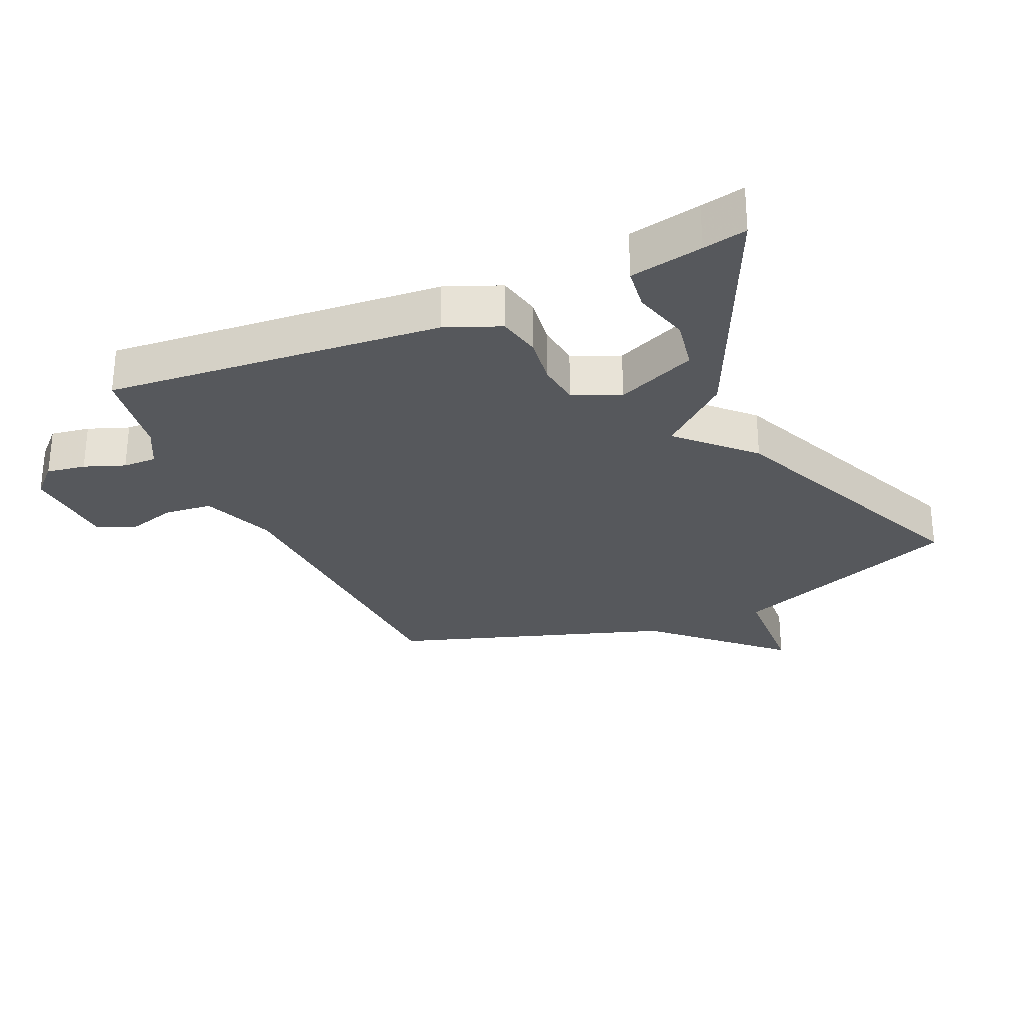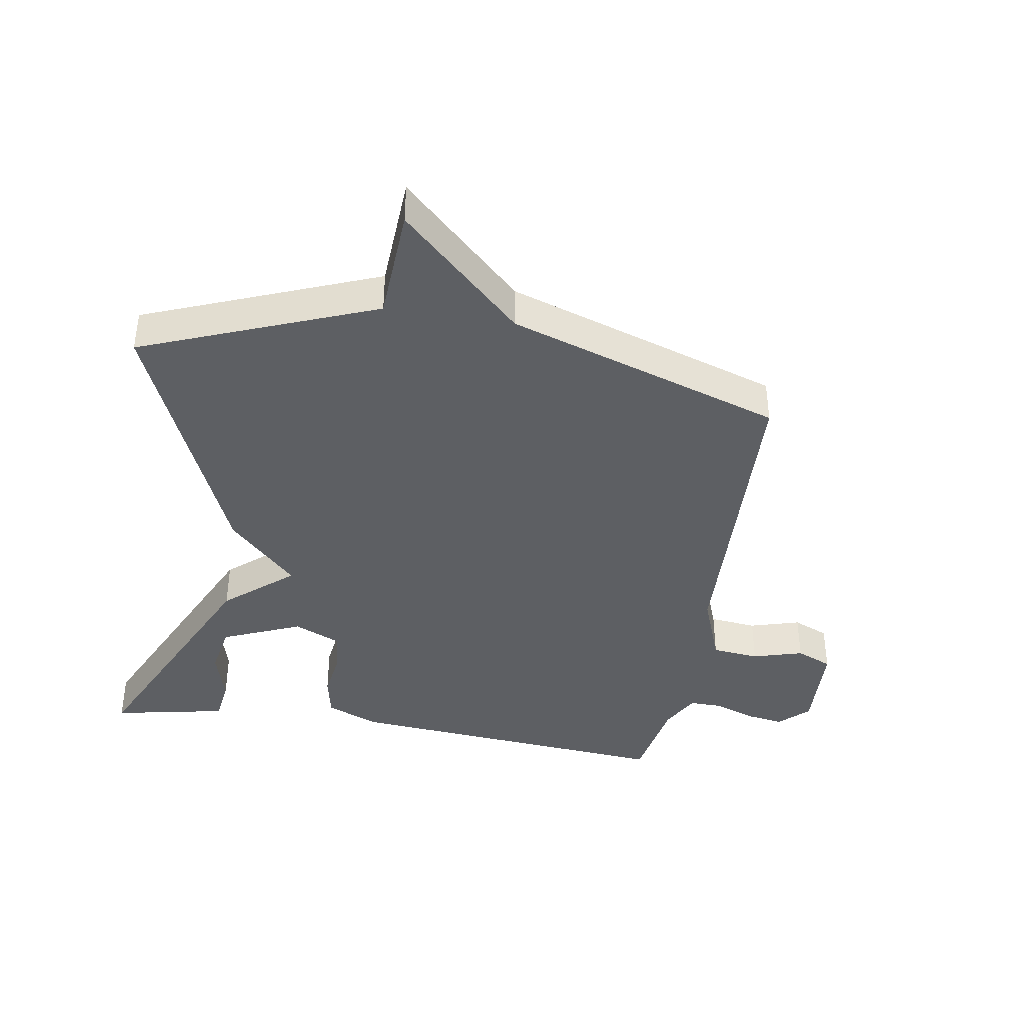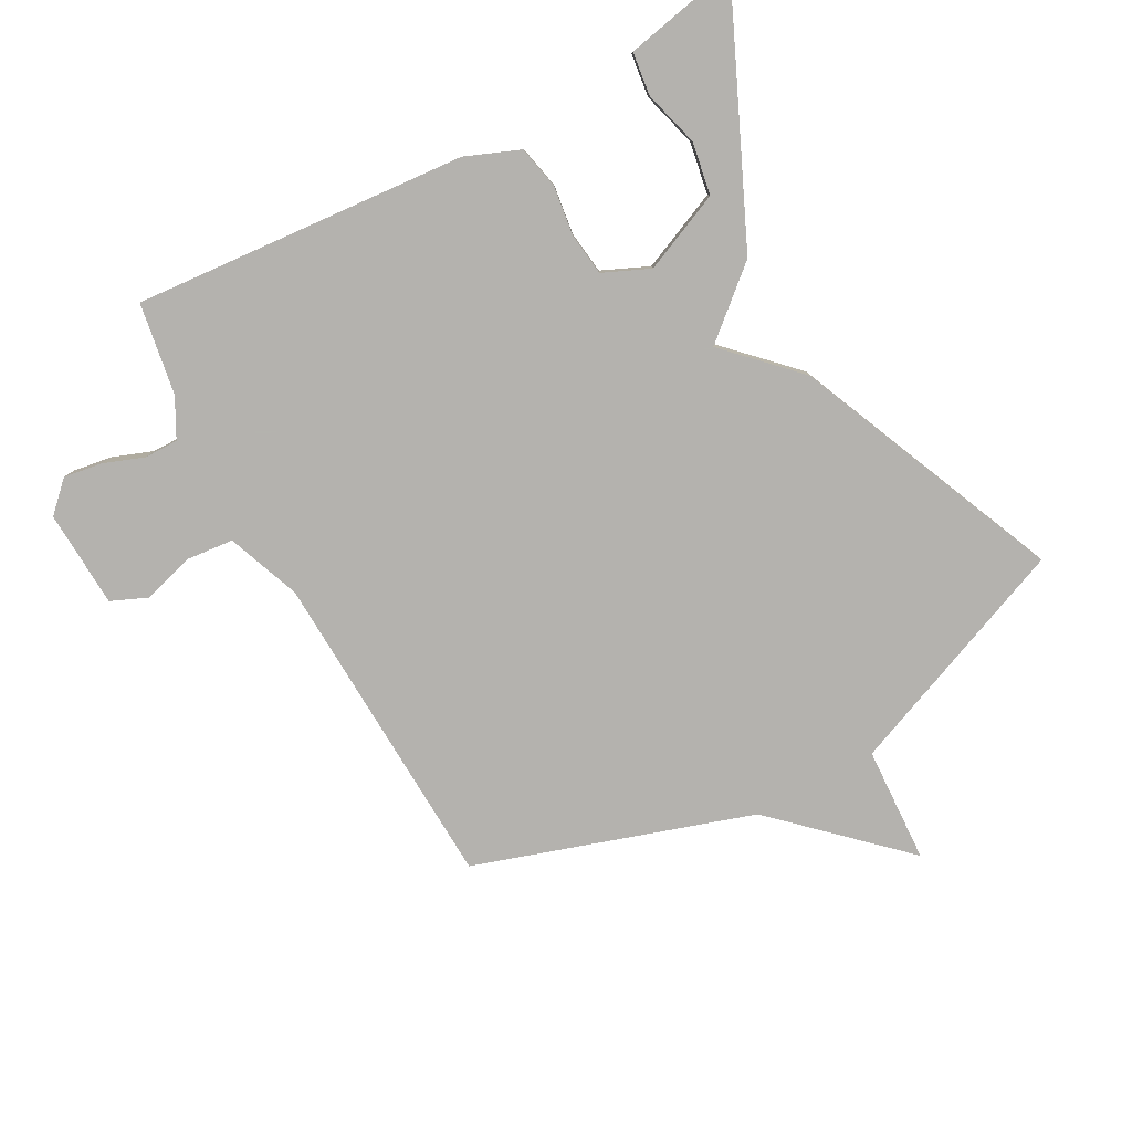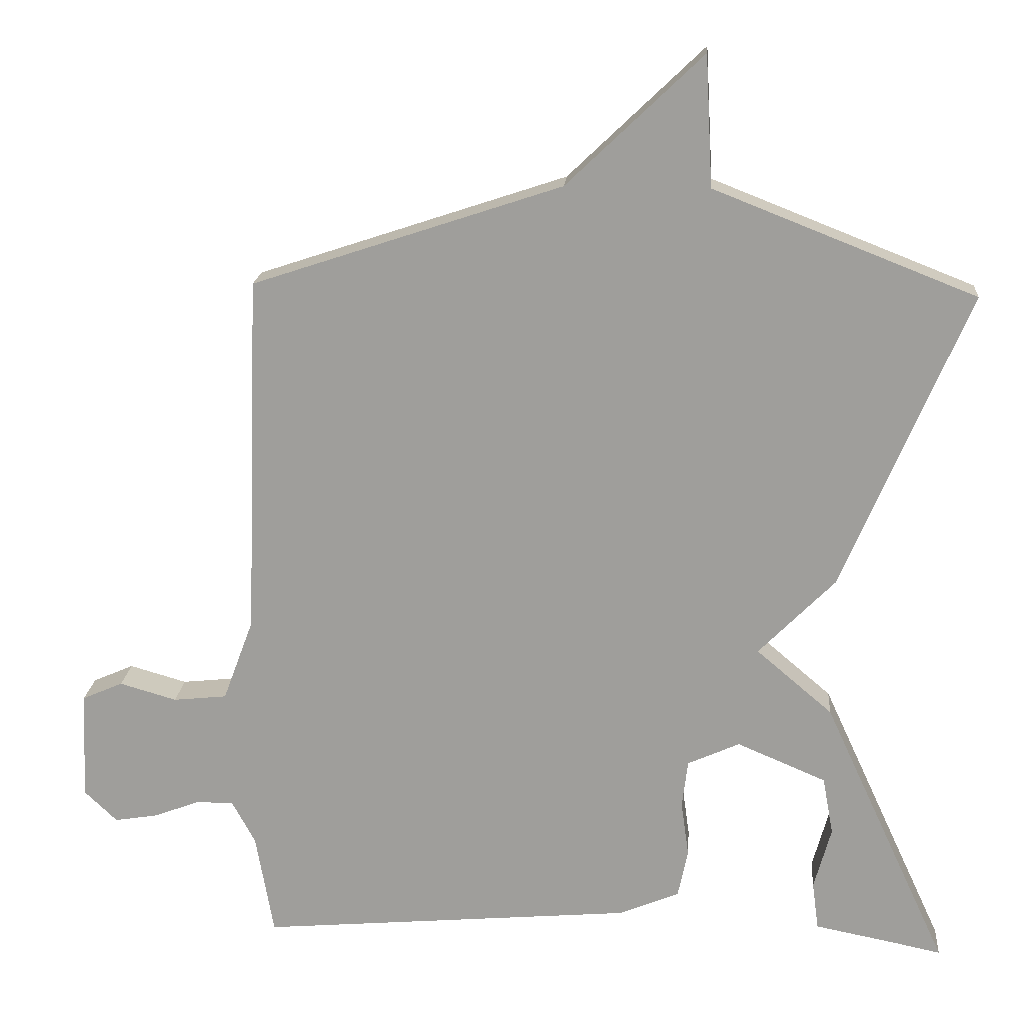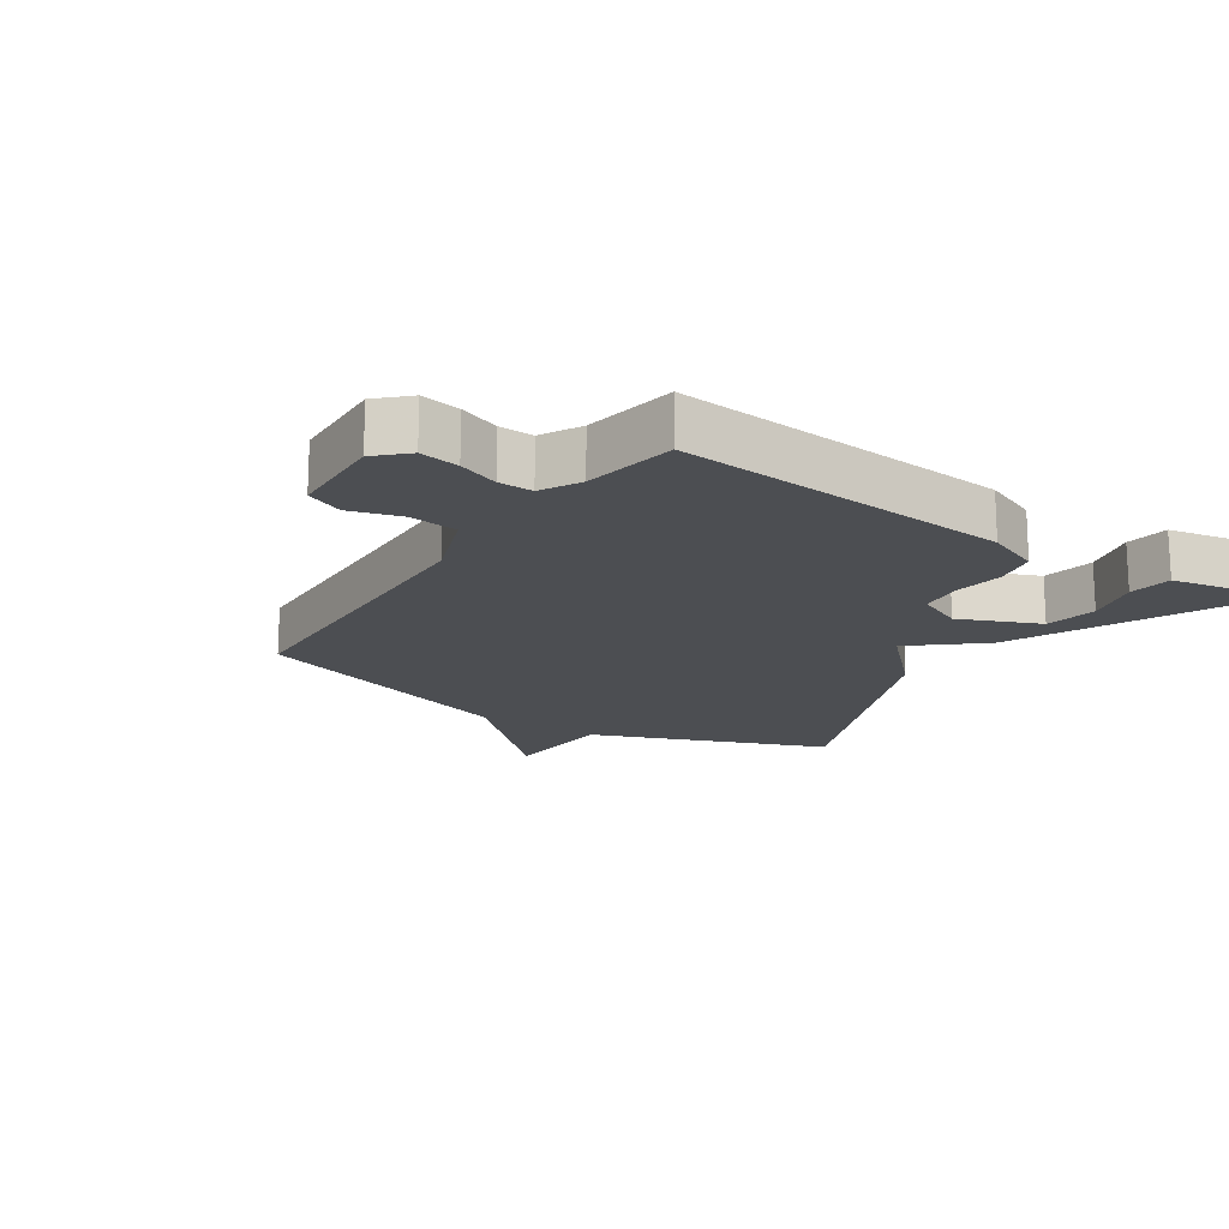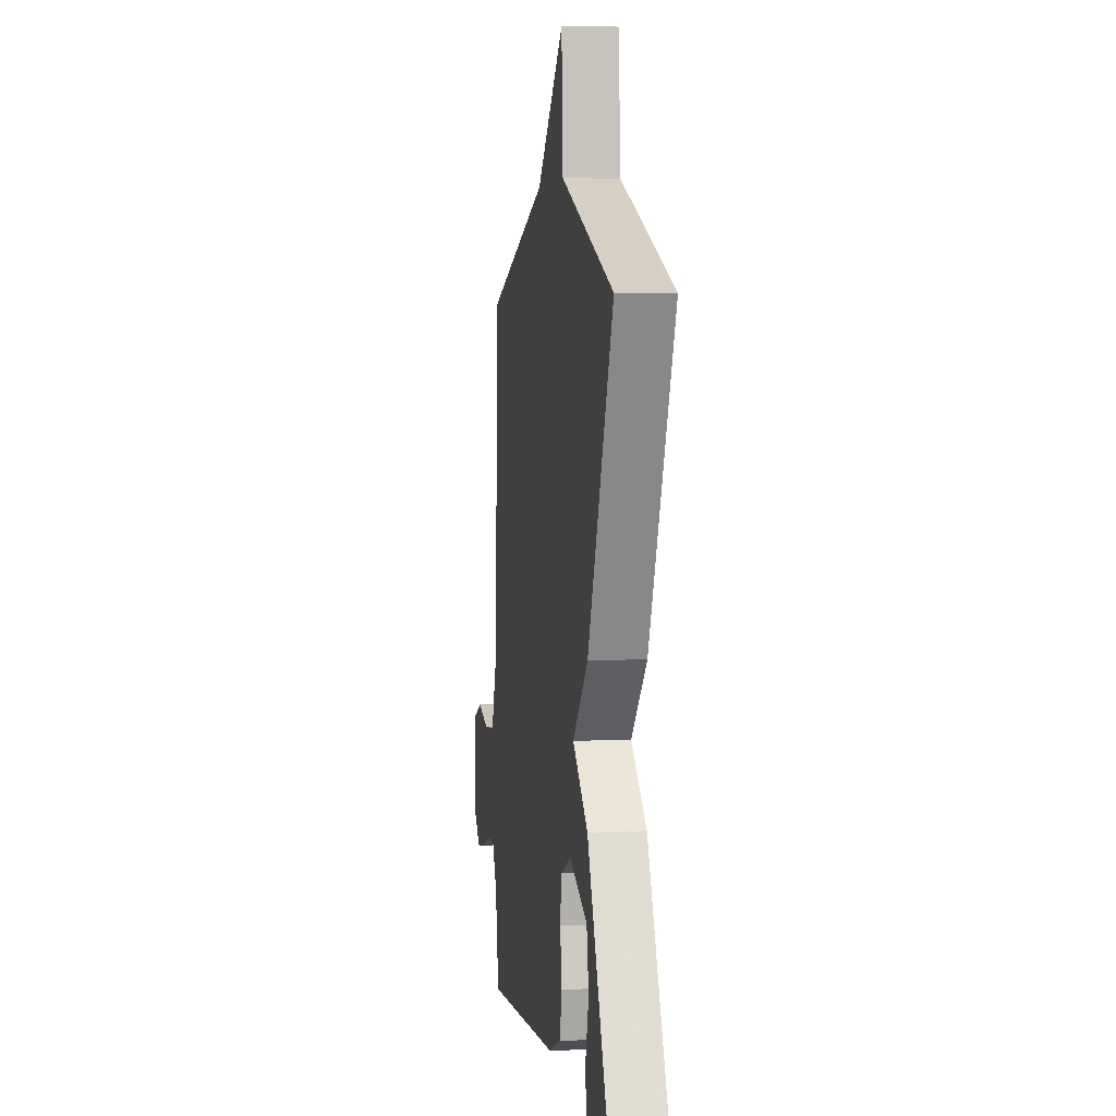
<metadata>
{"format":"obj","ext":"obj","renderer":"f3d","projection":"perspective","resolution":1024,"background":"white","views":[{"elev":-27.8,"azim":-155.8,"up":"+Y"},{"elev":-39.8,"azim":-9.2,"up":"+Y"},{"elev":-79.8,"azim":-151.0,"up":"+Y"},{"elev":18.4,"azim":-175.4,"up":"+Z"},{"elev":-17.0,"azim":146.4,"up":"+Y"},{"elev":4.6,"azim":-98.5,"up":"+Z"}]}
</metadata>
<code>
v -0.5 0.07 -0.5
v -0.324 0.07 -0.118
v -0.217 0.07 -0.027
v -0.324 0.07 0.082
v -0.5 0.07 0.5
v -0.133 0.07 0.644
v -0.123 0.07 0.826
v 0.067 0.07 0.644
v 0.5 0.07 0.5
v 0.519 0.07 -0.007
v 0.562 0.07 -0.123
v 0.637 0.07 -0.131
v 0.717 0.07 -0.108
v 0.774 0.07 -0.133
v 0.781 0.07 -0.286
v 0.735 0.07 -0.33
v 0.674 0.07 -0.32
v 0.611 0.07 -0.296
v 0.558 0.07 -0.295
v 0.525 0.07 -0.356
v 0.5 0.07 -0.5
v -0.025 0.07 -0.454
v -0.11 0.07 -0.419
v -0.124 0.07 -0.351
v -0.113 0.07 -0.273
v -0.121 0.07 -0.206
v -0.194 0.07 -0.173
v -0.319 0.07 -0.226
v -0.334 0.07 -0.308
v -0.31 0.07 -0.396
v -0.319 0.07 -0.464
v -0.432 0.07 -0.486
v -0.5 0 -0.5
v -0.324 0 -0.118
v -0.217 0 -0.027
v -0.324 0 0.082
v -0.5 0 0.5
v -0.133 0 0.644
v -0.123 0 0.826
v 0.067 0 0.644
v 0.5 0 0.5
v 0.519 0 -0.007
v 0.562 0 -0.123
v 0.637 0 -0.131
v 0.717 0 -0.108
v 0.774 0 -0.133
v 0.781 0 -0.286
v 0.735 0 -0.33
v 0.674 0 -0.32
v 0.611 0 -0.296
v 0.558 0 -0.295
v 0.525 0 -0.356
v 0.5 0 -0.5
v -0.025 0 -0.454
v -0.11 0 -0.419
v -0.124 0 -0.351
v -0.113 0 -0.273
v -0.121 0 -0.206
v -0.194 0 -0.173
v -0.319 0 -0.226
v -0.334 0 -0.308
v -0.31 0 -0.396
v -0.319 0 -0.464
v -0.432 0 -0.486
f 29 30 31 32
f 32 1 2
f 29 32 2
f 28 29 2
f 27 28 2 3
f 26 27 3
f 23 24 25
f 22 23 25
f 21 22 25
f 20 21 25
f 19 20 25 26
f 18 19 26 3
f 16 17 18
f 15 16 18
f 14 15 18
f 13 14 18
f 12 13 18
f 11 12 18
f 4 5 6
f 3 4 6
f 18 3 6
f 11 18 6
f 10 11 6
f 8 9 10 6
f 6 7 8
f 64 63 62 61
f 34 33 64
f 34 64 61
f 34 61 60
f 35 34 60 59
f 35 59 58
f 57 56 55
f 57 55 54
f 57 54 53
f 57 53 52
f 58 57 52 51
f 35 58 51 50
f 50 49 48
f 50 48 47
f 50 47 46
f 50 46 45
f 50 45 44
f 50 44 43
f 38 37 36
f 38 36 35
f 38 35 50
f 38 50 43
f 38 43 42
f 38 42 41 40
f 40 39 38
f 1 33 34 2
f 2 34 35 3
f 3 35 36 4
f 4 36 37 5
f 5 37 38 6
f 6 38 39 7
f 7 39 40 8
f 8 40 41 9
f 9 41 42 10
f 10 42 43 11
f 11 43 44 12
f 12 44 45 13
f 13 45 46 14
f 14 46 47 15
f 15 47 48 16
f 16 48 49 17
f 17 49 50 18
f 18 50 51 19
f 19 51 52 20
f 20 52 53 21
f 21 53 54 22
f 22 54 55 23
f 23 55 56 24
f 24 56 57 25
f 25 57 58 26
f 26 58 59 27
f 27 59 60 28
f 28 60 61 29
f 29 61 62 30
f 30 62 63 31
f 31 63 64 32
f 32 64 33 1

</code>
